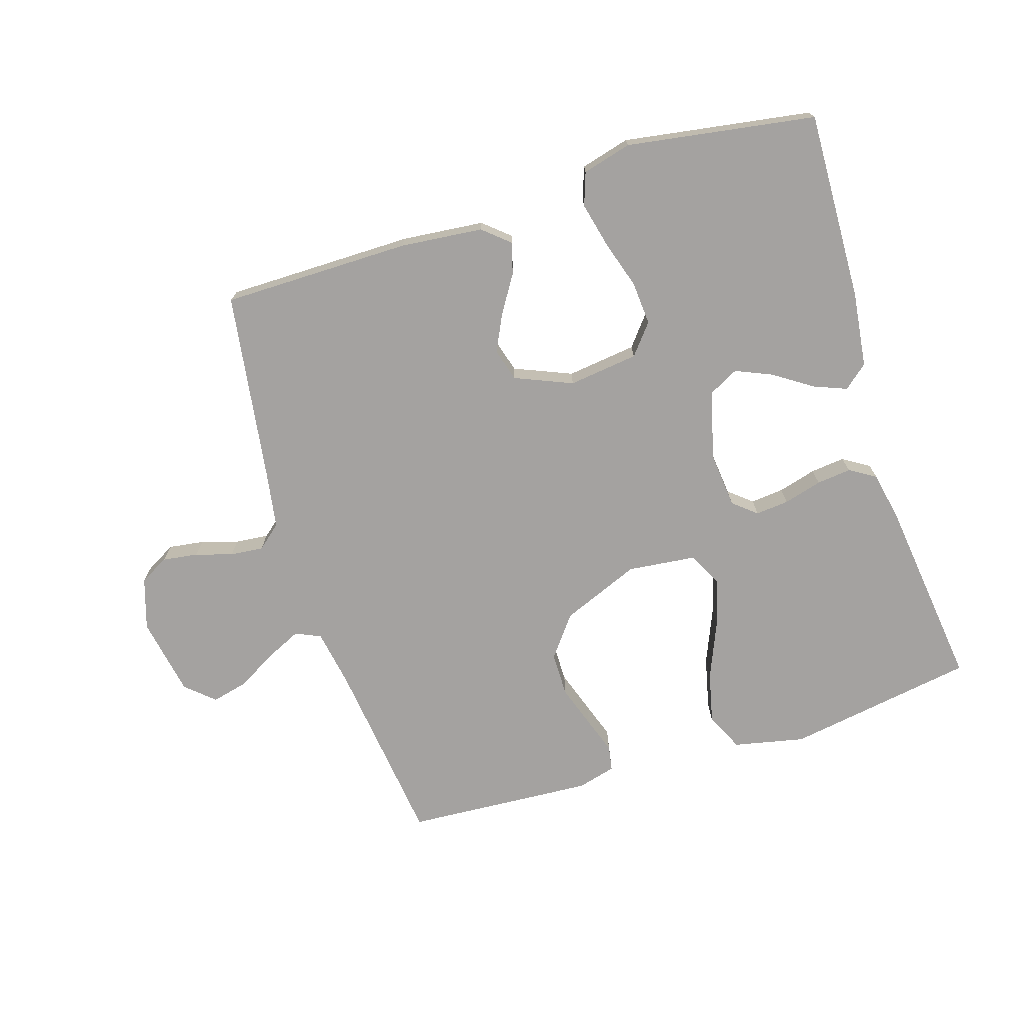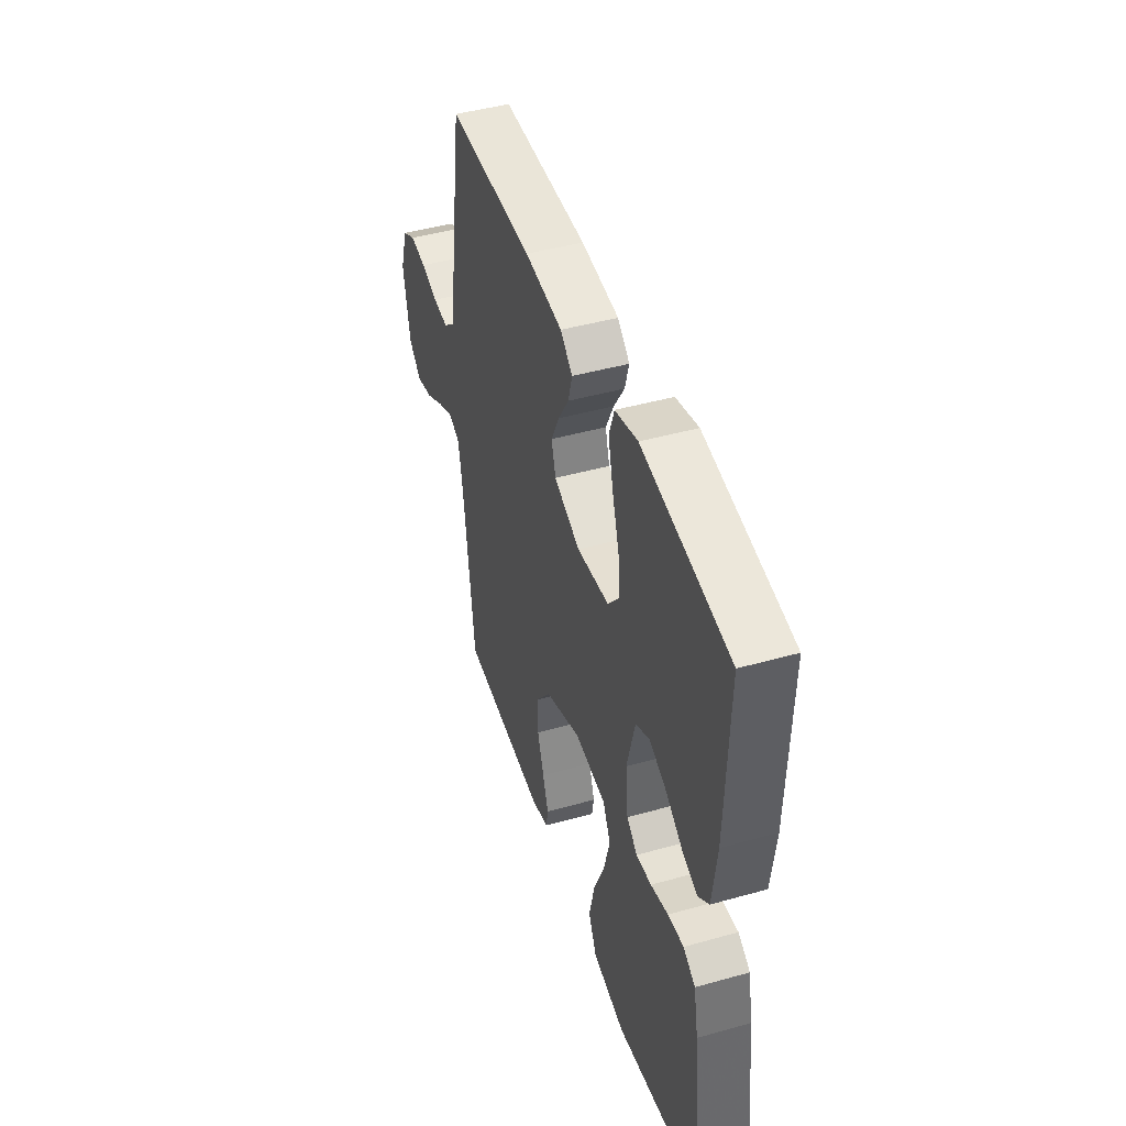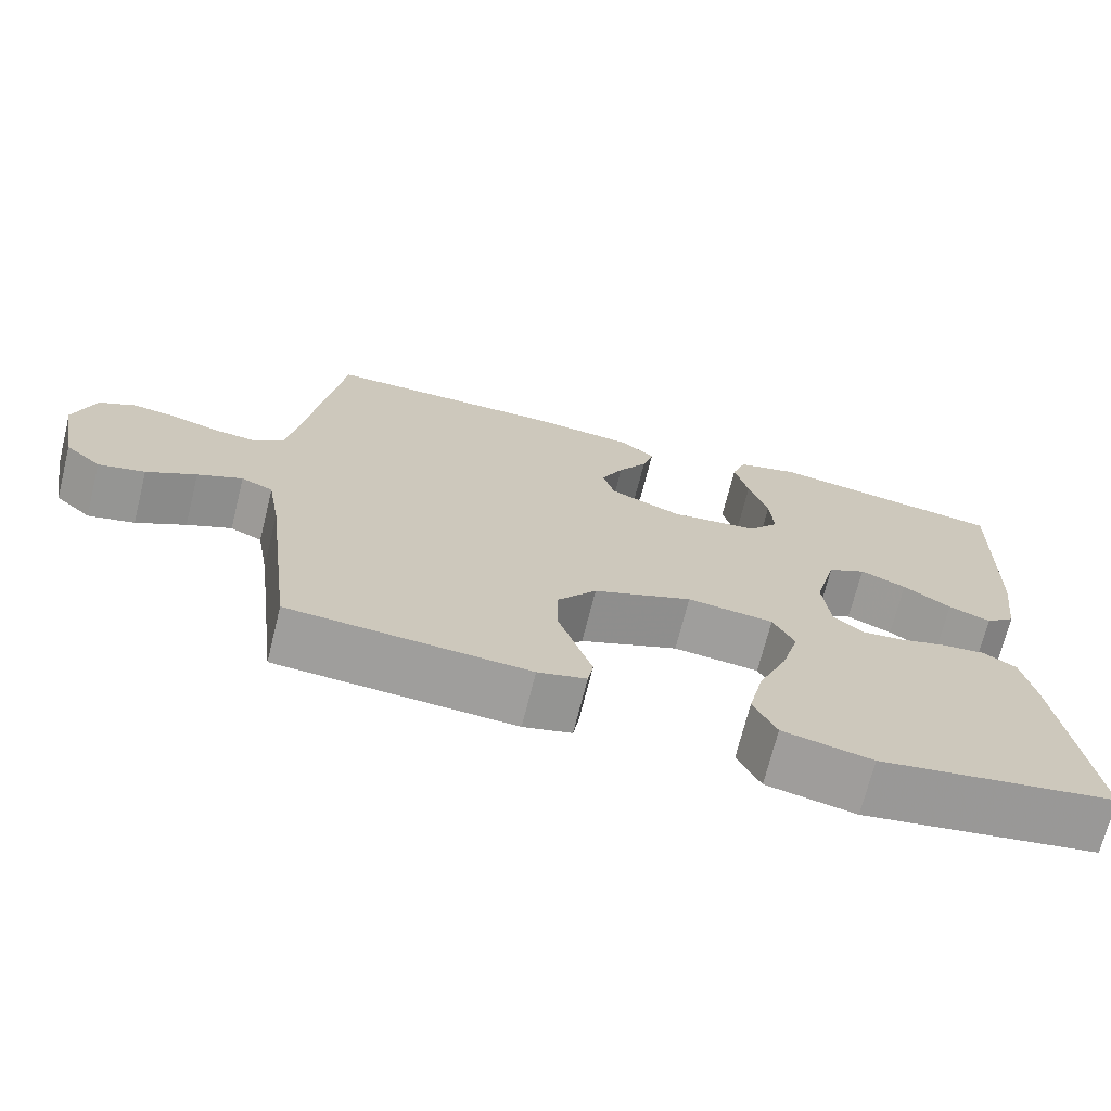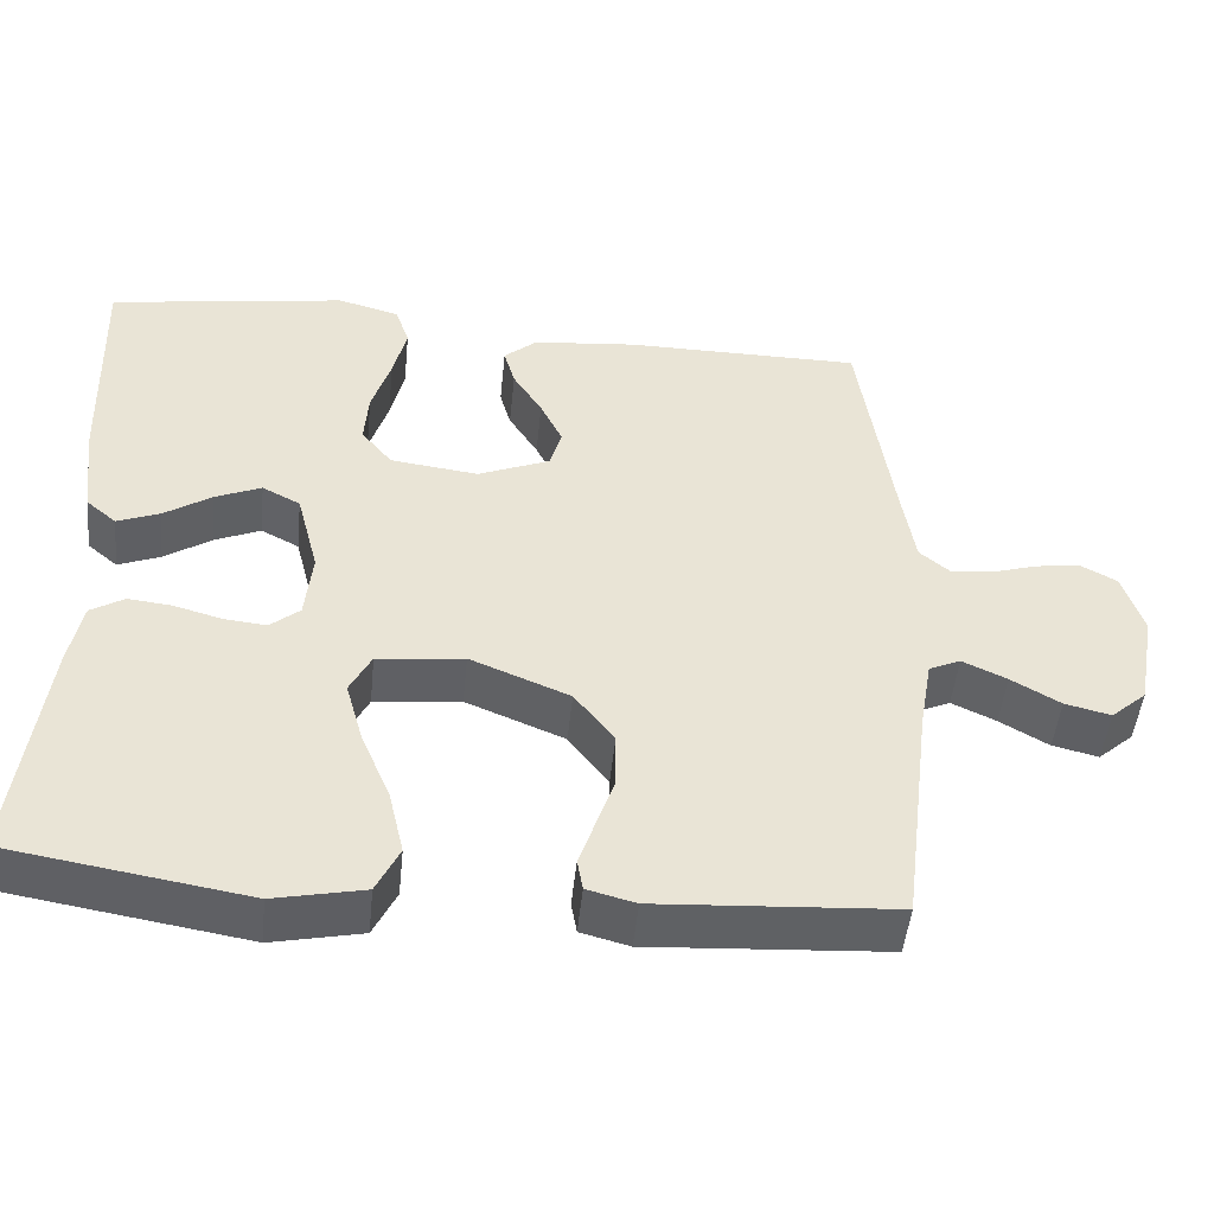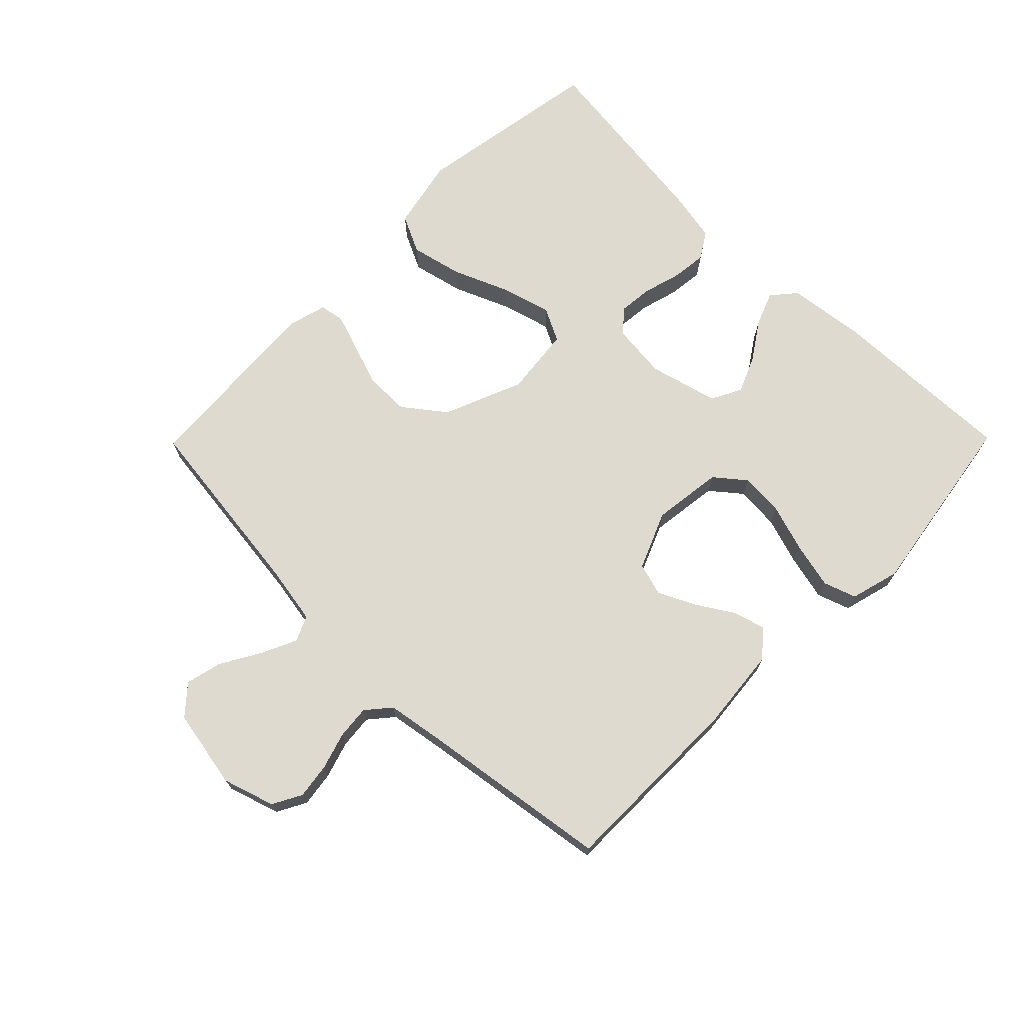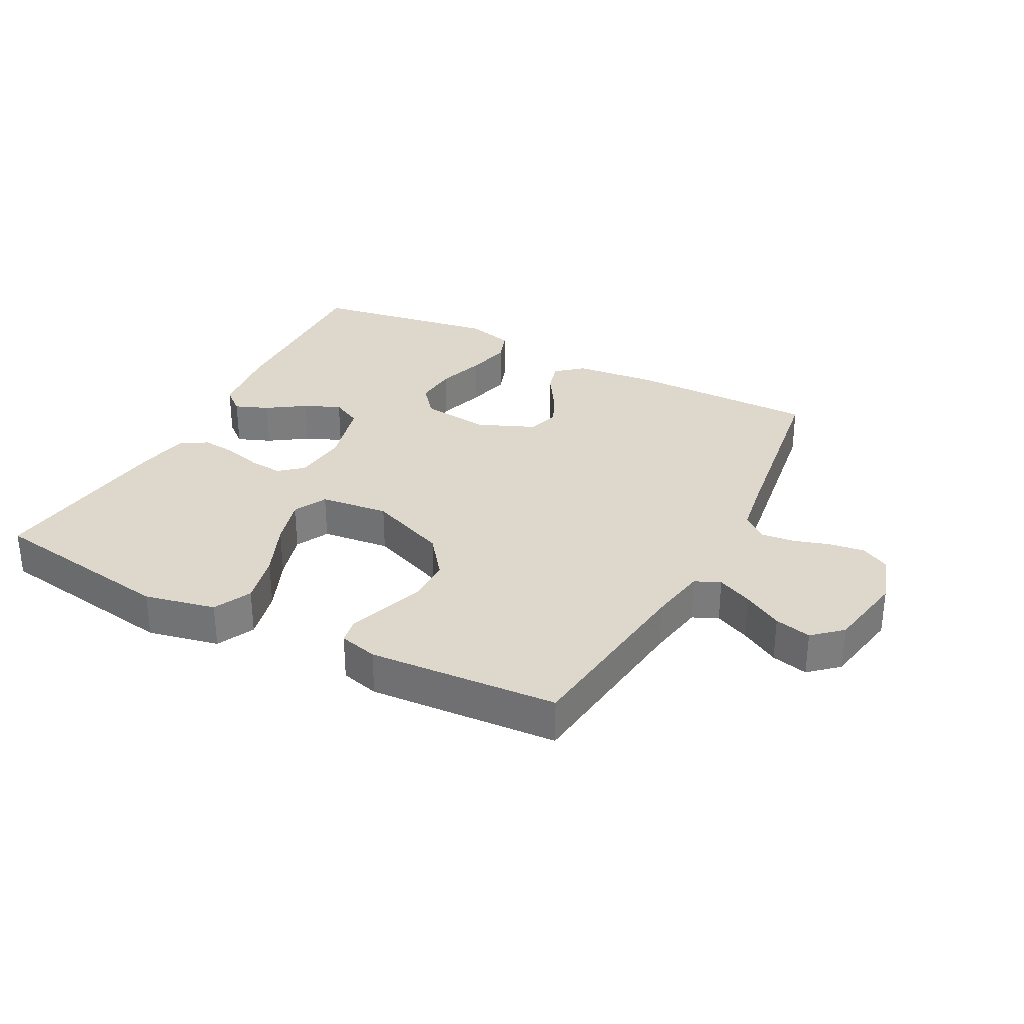
<metadata>
{"format":"obj","ext":"obj","renderer":"f3d","projection":"perspective","resolution":1024,"background":"white","views":[{"elev":-72.7,"azim":17.4,"up":"+Y"},{"elev":45.2,"azim":72.0,"up":"+Z"},{"elev":-70.6,"azim":-14.0,"up":"+Z"},{"elev":-48.5,"azim":174.2,"up":"+Z"},{"elev":71.0,"azim":-45.4,"up":"+Y"},{"elev":31.2,"azim":-152.5,"up":"+Y"}]}
</metadata>
<code>
v -0.5 0.07 -0.5
v -0.537 0.07 -0.2
v -0.553 0.07 -0.108
v -0.593 0.07 -0.09
v -0.649 0.07 -0.116
v -0.711 0.07 -0.152
v -0.769 0.07 -0.166
v -0.814 0.07 -0.126
v -0.837 0.07 0
v -0.811 0.07 0.082
v -0.765 0.07 0.107
v -0.709 0.07 0.099
v -0.65 0.07 0.081
v -0.597 0.07 0.076
v -0.559 0.07 0.108
v -0.544 0.07 0.2
v -0.5 0.07 0.5
v -0.2 0.07 0.501
v -0.069 0.07 0.488
v -0.027 0.07 0.452
v -0.041 0.07 0.402
v -0.078 0.07 0.343
v -0.106 0.07 0.285
v -0.091 0.07 0.233
v 0 0.07 0.195
v 0.111 0.07 0.209
v 0.15 0.07 0.257
v 0.145 0.07 0.326
v 0.121 0.07 0.402
v 0.104 0.07 0.474
v 0.122 0.07 0.526
v 0.2 0.07 0.547
v 0.5 0.07 0.5
v 0.49 0.07 0.2
v 0.475 0.07 0.08
v 0.437 0.07 0.048
v 0.384 0.07 0.069
v 0.324 0.07 0.109
v 0.266 0.07 0.134
v 0.218 0.07 0.109
v 0.19 0.07 0
v 0.199 0.07 -0.088
v 0.236 0.07 -0.119
v 0.289 0.07 -0.114
v 0.35 0.07 -0.097
v 0.405 0.07 -0.091
v 0.447 0.07 -0.117
v 0.463 0.07 -0.2
v 0.5 0.07 -0.5
v 0.2 0.07 -0.549
v 0.087 0.07 -0.525
v 0.058 0.07 -0.465
v 0.077 0.07 -0.383
v 0.114 0.07 -0.295
v 0.136 0.07 -0.216
v 0.109 0.07 -0.163
v 0 0.07 -0.151
v -0.125 0.07 -0.202
v -0.175 0.07 -0.267
v -0.175 0.07 -0.337
v -0.152 0.07 -0.405
v -0.132 0.07 -0.463
v -0.139 0.07 -0.503
v -0.2 0.07 -0.519
v -0.5 0 -0.5
v -0.537 0 -0.2
v -0.553 0 -0.108
v -0.593 0 -0.09
v -0.649 0 -0.116
v -0.711 0 -0.152
v -0.769 0 -0.166
v -0.814 0 -0.126
v -0.837 0 0
v -0.811 0 0.082
v -0.765 0 0.107
v -0.709 0 0.099
v -0.65 0 0.081
v -0.597 0 0.076
v -0.559 0 0.108
v -0.544 0 0.2
v -0.5 0 0.5
v -0.2 0 0.501
v -0.069 0 0.488
v -0.027 0 0.452
v -0.041 0 0.402
v -0.078 0 0.343
v -0.106 0 0.285
v -0.091 0 0.233
v 0 0 0.195
v 0.111 0 0.209
v 0.15 0 0.257
v 0.145 0 0.326
v 0.121 0 0.402
v 0.104 0 0.474
v 0.122 0 0.526
v 0.2 0 0.547
v 0.5 0 0.5
v 0.49 0 0.2
v 0.475 0 0.08
v 0.437 0 0.048
v 0.384 0 0.069
v 0.324 0 0.109
v 0.266 0 0.134
v 0.218 0 0.109
v 0.19 0 0
v 0.199 0 -0.088
v 0.236 0 -0.119
v 0.289 0 -0.114
v 0.35 0 -0.097
v 0.405 0 -0.091
v 0.447 0 -0.117
v 0.463 0 -0.2
v 0.5 0 -0.5
v 0.2 0 -0.549
v 0.087 0 -0.525
v 0.058 0 -0.465
v 0.077 0 -0.383
v 0.114 0 -0.295
v 0.136 0 -0.216
v 0.109 0 -0.163
v 0 0 -0.151
v -0.125 0 -0.202
v -0.175 0 -0.267
v -0.175 0 -0.337
v -0.152 0 -0.405
v -0.132 0 -0.463
v -0.139 0 -0.503
v -0.2 0 -0.519
f 64 1 2
f 63 64 2
f 62 63 2
f 61 62 2
f 60 61 2 3
f 59 60 3
f 58 59 3 4
f 57 58 4
f 52 53 54
f 51 52 54
f 50 51 54
f 49 50 54
f 48 49 54
f 47 48 54
f 46 47 54
f 45 46 54
f 44 45 54
f 43 44 54 55
f 42 43 55 56
f 36 37 38
f 35 36 38
f 34 35 38
f 33 34 38
f 32 33 38
f 31 32 38
f 30 31 38
f 29 30 38
f 28 29 38
f 27 28 38 39
f 26 27 39 40
f 20 21 22
f 19 20 22
f 18 19 22
f 17 18 22
f 16 17 22
f 15 16 22 23
f 14 15 23 24
f 11 12 13
f 10 11 13
f 9 10 13
f 8 9 13
f 7 8 13
f 6 7 13
f 5 6 13
f 4 5 13 14
f 14 24 25
f 4 14 25
f 57 4 25
f 57 25 26
f 56 57 26
f 42 56 26
f 41 42 26
f 26 40 41
f 66 65 128
f 66 128 127
f 66 127 126
f 66 126 125
f 67 66 125 124
f 67 124 123
f 68 67 123 122
f 68 122 121
f 118 117 116
f 118 116 115
f 118 115 114
f 118 114 113
f 118 113 112
f 118 112 111
f 118 111 110
f 118 110 109
f 118 109 108
f 119 118 108 107
f 120 119 107 106
f 102 101 100
f 102 100 99
f 102 99 98
f 102 98 97
f 102 97 96
f 102 96 95
f 102 95 94
f 102 94 93
f 102 93 92
f 103 102 92 91
f 104 103 91 90
f 86 85 84
f 86 84 83
f 86 83 82
f 86 82 81
f 86 81 80
f 87 86 80 79
f 88 87 79 78
f 77 76 75
f 77 75 74
f 77 74 73
f 77 73 72
f 77 72 71
f 77 71 70
f 77 70 69
f 78 77 69 68
f 89 88 78
f 89 78 68
f 89 68 121
f 90 89 121
f 90 121 120
f 90 120 106
f 90 106 105
f 105 104 90
f 1 65 66 2
f 2 66 67 3
f 3 67 68 4
f 4 68 69 5
f 5 69 70 6
f 6 70 71 7
f 7 71 72 8
f 8 72 73 9
f 9 73 74 10
f 10 74 75 11
f 11 75 76 12
f 12 76 77 13
f 13 77 78 14
f 14 78 79 15
f 15 79 80 16
f 16 80 81 17
f 17 81 82 18
f 18 82 83 19
f 19 83 84 20
f 20 84 85 21
f 21 85 86 22
f 22 86 87 23
f 23 87 88 24
f 24 88 89 25
f 25 89 90 26
f 26 90 91 27
f 27 91 92 28
f 28 92 93 29
f 29 93 94 30
f 30 94 95 31
f 31 95 96 32
f 32 96 97 33
f 33 97 98 34
f 34 98 99 35
f 35 99 100 36
f 36 100 101 37
f 37 101 102 38
f 38 102 103 39
f 39 103 104 40
f 40 104 105 41
f 41 105 106 42
f 42 106 107 43
f 43 107 108 44
f 44 108 109 45
f 45 109 110 46
f 46 110 111 47
f 47 111 112 48
f 48 112 113 49
f 49 113 114 50
f 50 114 115 51
f 51 115 116 52
f 52 116 117 53
f 53 117 118 54
f 54 118 119 55
f 55 119 120 56
f 56 120 121 57
f 57 121 122 58
f 58 122 123 59
f 59 123 124 60
f 60 124 125 61
f 61 125 126 62
f 62 126 127 63
f 63 127 128 64
f 64 128 65 1

</code>
